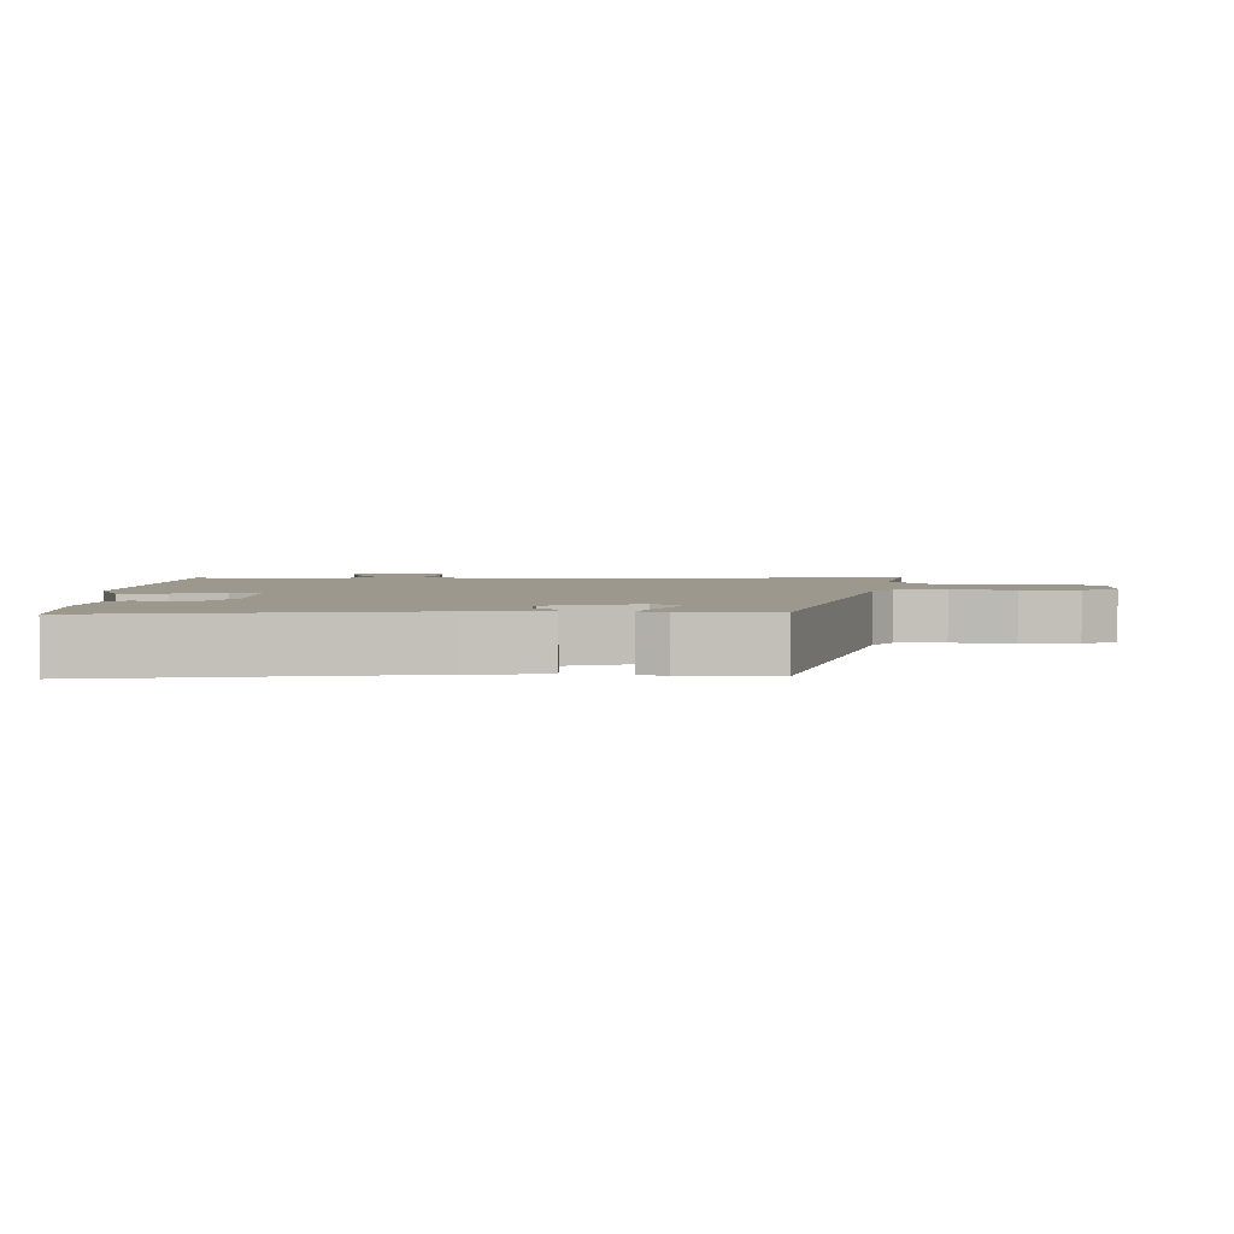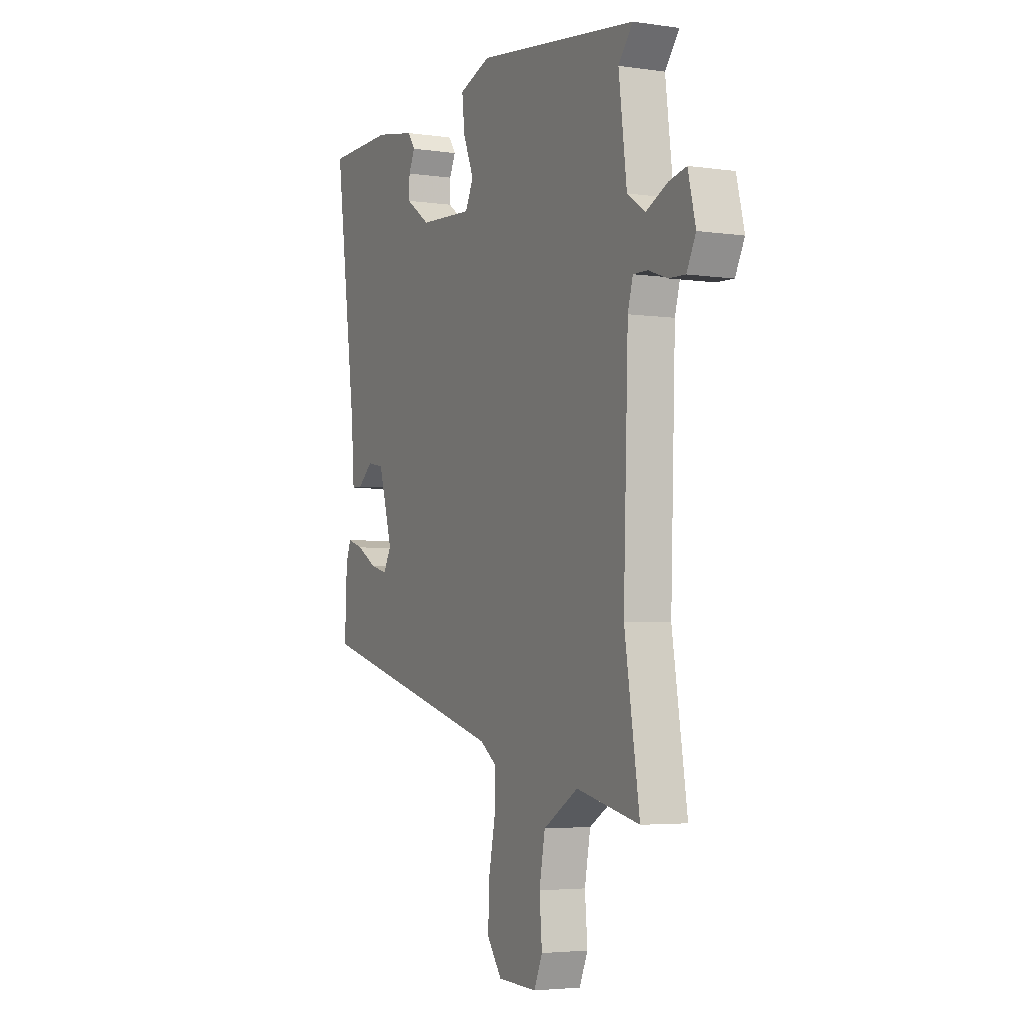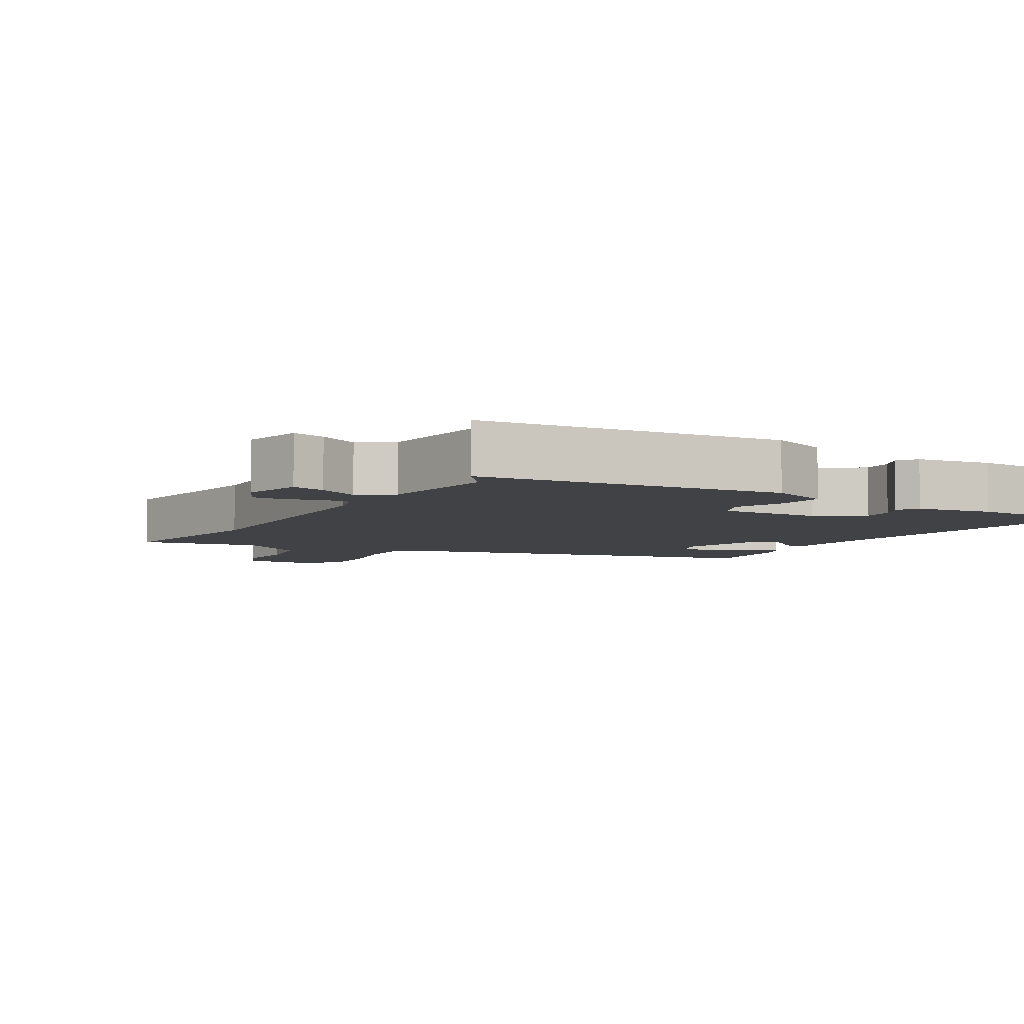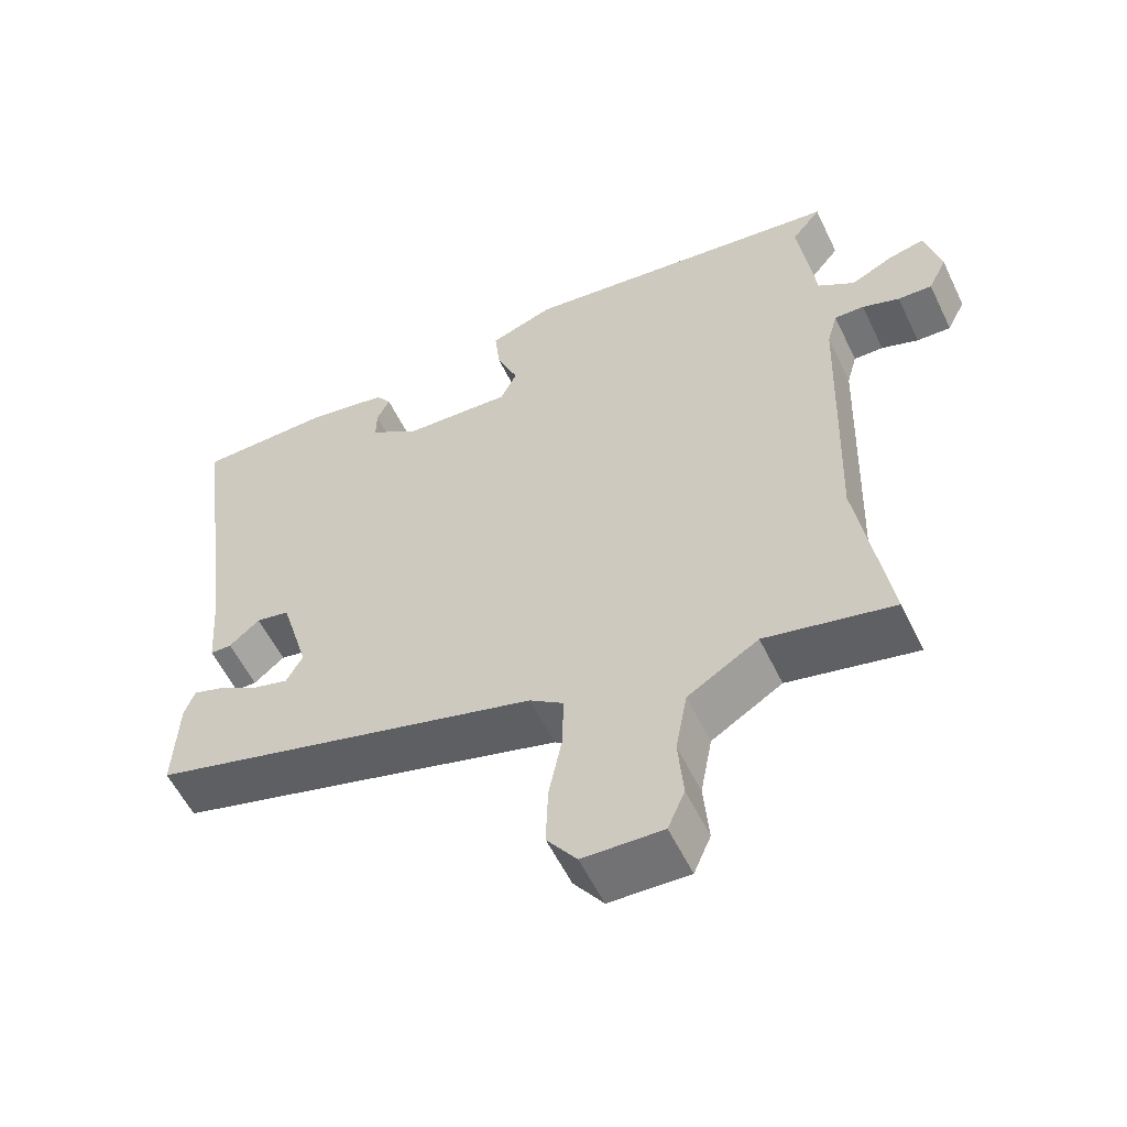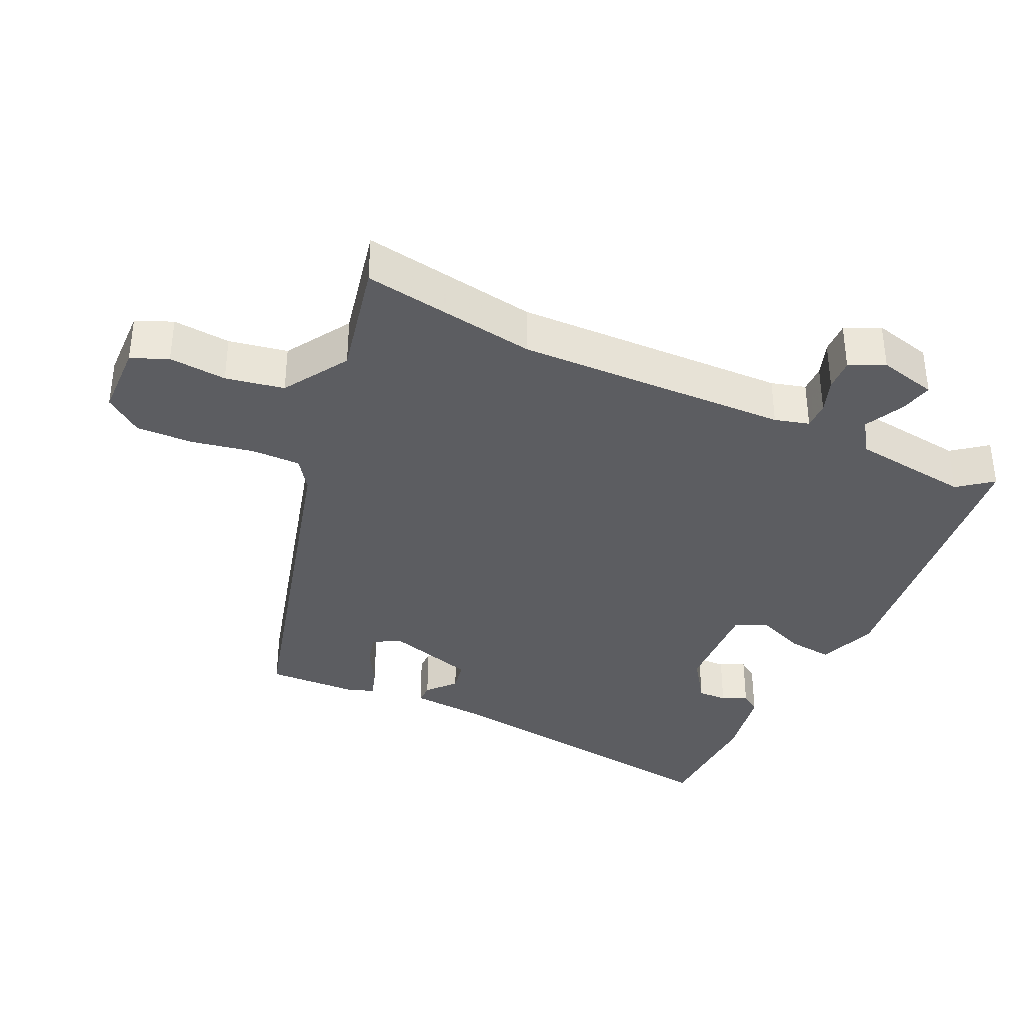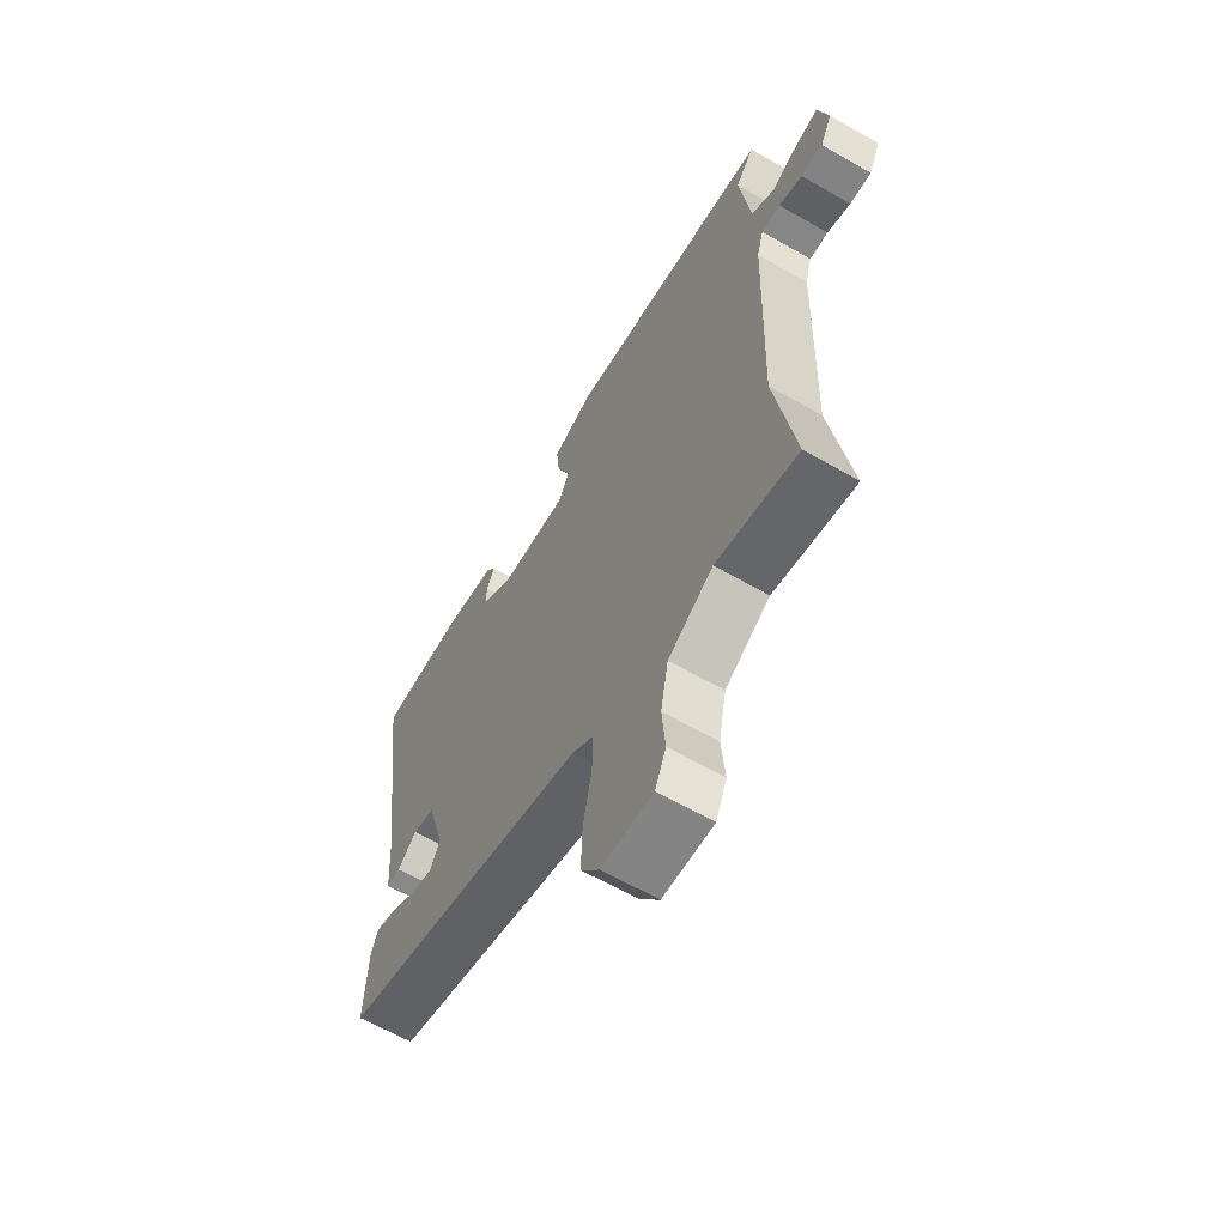
<metadata>
{"format":"obj","ext":"obj","renderer":"f3d","projection":"perspective","resolution":1024,"background":"white","views":[{"elev":3.1,"azim":89.4,"up":"+Y"},{"elev":-3.9,"azim":-116.0,"up":"+Z"},{"elev":-6.1,"azim":-31.2,"up":"+Y"},{"elev":-56.8,"azim":-154.4,"up":"+Z"},{"elev":-36.4,"azim":-115.4,"up":"+Y"},{"elev":-63.3,"azim":-120.2,"up":"+Z"}]}
</metadata>
<code>
v 0.481 0.07 -0.349
v -0.045 0.07 -0.495
v -0.09 0.07 -0.527
v -0.089 0.07 -0.599
v -0.071 0.07 -0.688
v -0.068 0.07 -0.771
v -0.108 0.07 -0.826
v -0.215 0.07 -0.83
v -0.238 0.07 -0.777
v -0.231 0.07 -0.693
v -0.247 0.07 -0.608
v -0.342 0.07 -0.55
v -0.514 0.07 -0.588
v -0.473 0.07 -0.331
v -0.486 0.07 0.065
v -0.5 0.07 0.115
v -0.54 0.07 0.114
v -0.59 0.07 0.096
v -0.636 0.07 0.094
v -0.661 0.07 0.144
v -0.64 0.07 0.229
v -0.592 0.07 0.218
v -0.534 0.07 0.19
v -0.485 0.07 0.223
v -0.463 0.07 0.396
v -0.502 0.07 0.445
v -0.062 0.07 0.501
v 0.024 0.07 0.47
v 0.017 0.07 0.404
v -0.012 0.07 0.333
v 0.01 0.07 0.287
v 0.156 0.07 0.295
v 0.222 0.07 0.341
v 0.221 0.07 0.384
v 0.204 0.07 0.42
v 0.224 0.07 0.449
v 0.334 0.07 0.469
v 0.514 0.07 0.465
v 0.455 0.07 0.019
v 0.447 0.07 -0.094
v 0.418 0.07 -0.094
v 0.377 0.07 -0.059
v 0.332 0.07 -0.068
v 0.294 0.07 -0.198
v 0.316 0.07 -0.238
v 0.363 0.07 -0.225
v 0.418 0.07 -0.193
v 0.461 0.07 -0.179
v 0.475 0.07 -0.217
v 0.481 0 -0.349
v -0.045 0 -0.495
v -0.09 0 -0.527
v -0.089 0 -0.599
v -0.071 0 -0.688
v -0.068 0 -0.771
v -0.108 0 -0.826
v -0.215 0 -0.83
v -0.238 0 -0.777
v -0.231 0 -0.693
v -0.247 0 -0.608
v -0.342 0 -0.55
v -0.514 0 -0.588
v -0.473 0 -0.331
v -0.486 0 0.065
v -0.5 0 0.115
v -0.54 0 0.114
v -0.59 0 0.096
v -0.636 0 0.094
v -0.661 0 0.144
v -0.64 0 0.229
v -0.592 0 0.218
v -0.534 0 0.19
v -0.485 0 0.223
v -0.463 0 0.396
v -0.502 0 0.445
v -0.062 0 0.501
v 0.024 0 0.47
v 0.017 0 0.404
v -0.012 0 0.333
v 0.01 0 0.287
v 0.156 0 0.295
v 0.222 0 0.341
v 0.221 0 0.384
v 0.204 0 0.42
v 0.224 0 0.449
v 0.334 0 0.469
v 0.514 0 0.465
v 0.455 0 0.019
v 0.447 0 -0.094
v 0.418 0 -0.094
v 0.377 0 -0.059
v 0.332 0 -0.068
v 0.294 0 -0.198
v 0.316 0 -0.238
v 0.363 0 -0.225
v 0.418 0 -0.193
v 0.461 0 -0.179
v 0.475 0 -0.217
f 46 47 48 49
f 45 46 49 1
f 39 40 41 42
f 39 42 43
f 38 39 43
f 37 38 43
f 34 35 36 37
f 33 34 37 43
f 32 33 43 44
f 27 28 29 30
f 25 26 27 30
f 24 25 30 31
f 23 24 31 32
f 21 22 23
f 20 21 23
f 17 18 19 20
f 16 17 20 23
f 12 13 14
f 11 12 14 15
f 7 8 9 10
f 7 10 11
f 4 5 6 7
f 3 4 7 11
f 2 3 11 15
f 45 1 2 15
f 16 23 32 44
f 15 16 44 45
f 98 97 96 95
f 50 98 95 94
f 91 90 89 88
f 92 91 88
f 92 88 87
f 92 87 86
f 86 85 84 83
f 92 86 83 82
f 93 92 82 81
f 79 78 77 76
f 79 76 75 74
f 80 79 74 73
f 81 80 73 72
f 72 71 70
f 72 70 69
f 69 68 67 66
f 72 69 66 65
f 63 62 61
f 64 63 61 60
f 59 58 57 56
f 60 59 56
f 56 55 54 53
f 60 56 53 52
f 64 60 52 51
f 64 51 50 94
f 93 81 72 65
f 94 93 65 64
f 1 50 51 2
f 2 51 52 3
f 3 52 53 4
f 4 53 54 5
f 5 54 55 6
f 6 55 56 7
f 7 56 57 8
f 8 57 58 9
f 9 58 59 10
f 10 59 60 11
f 11 60 61 12
f 12 61 62 13
f 13 62 63 14
f 14 63 64 15
f 15 64 65 16
f 16 65 66 17
f 17 66 67 18
f 18 67 68 19
f 19 68 69 20
f 20 69 70 21
f 21 70 71 22
f 22 71 72 23
f 23 72 73 24
f 24 73 74 25
f 25 74 75 26
f 26 75 76 27
f 27 76 77 28
f 28 77 78 29
f 29 78 79 30
f 30 79 80 31
f 31 80 81 32
f 32 81 82 33
f 33 82 83 34
f 34 83 84 35
f 35 84 85 36
f 36 85 86 37
f 37 86 87 38
f 38 87 88 39
f 39 88 89 40
f 40 89 90 41
f 41 90 91 42
f 42 91 92 43
f 43 92 93 44
f 44 93 94 45
f 45 94 95 46
f 46 95 96 47
f 47 96 97 48
f 48 97 98 49
f 49 98 50 1

</code>
